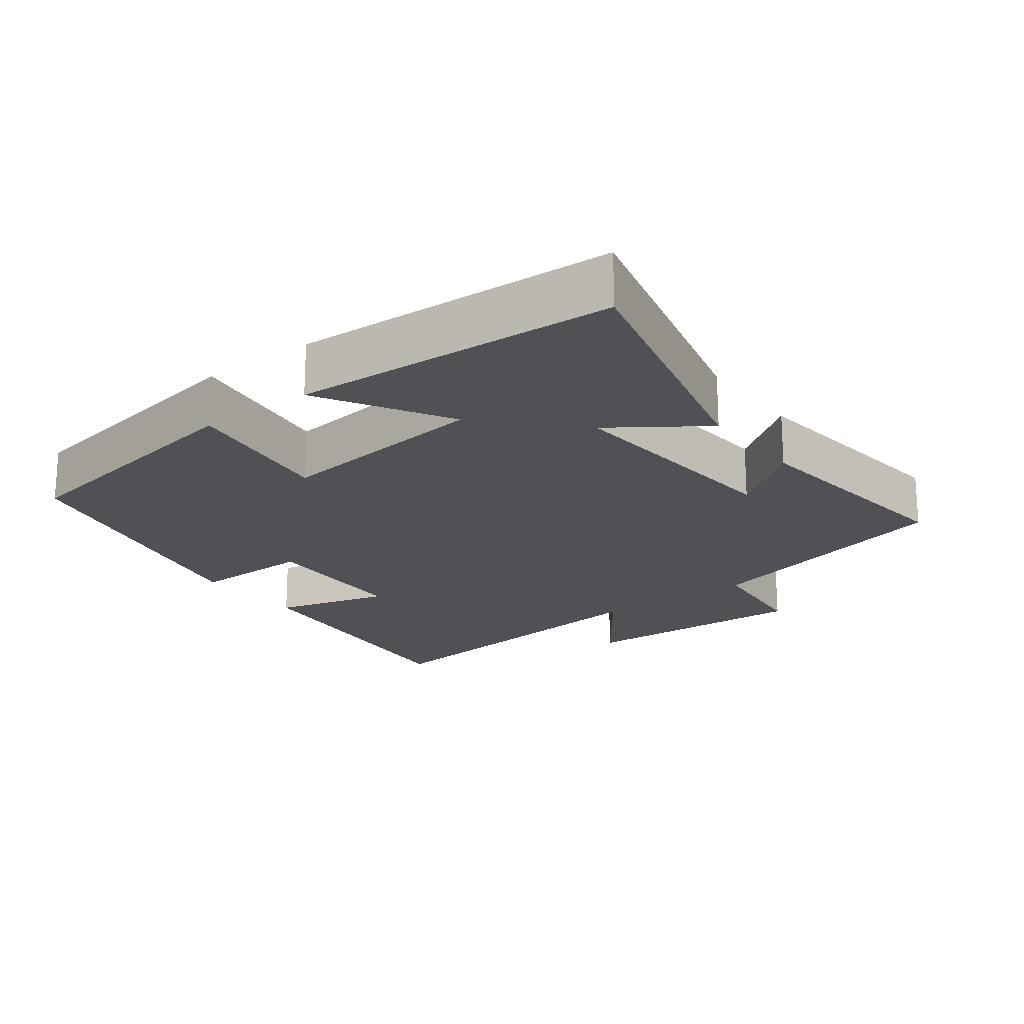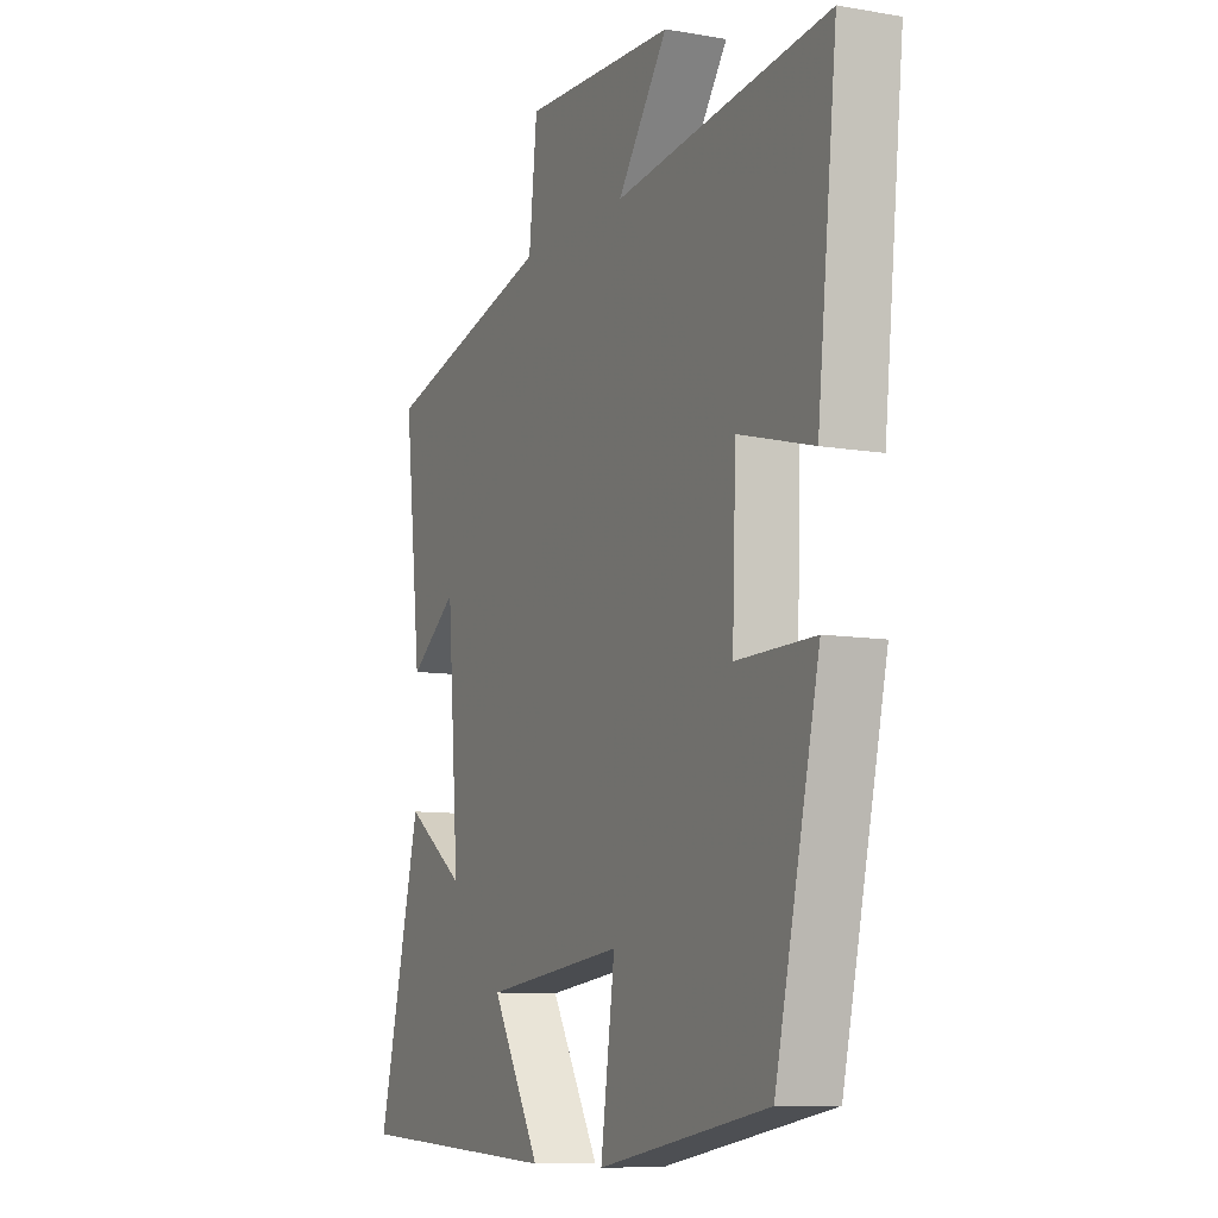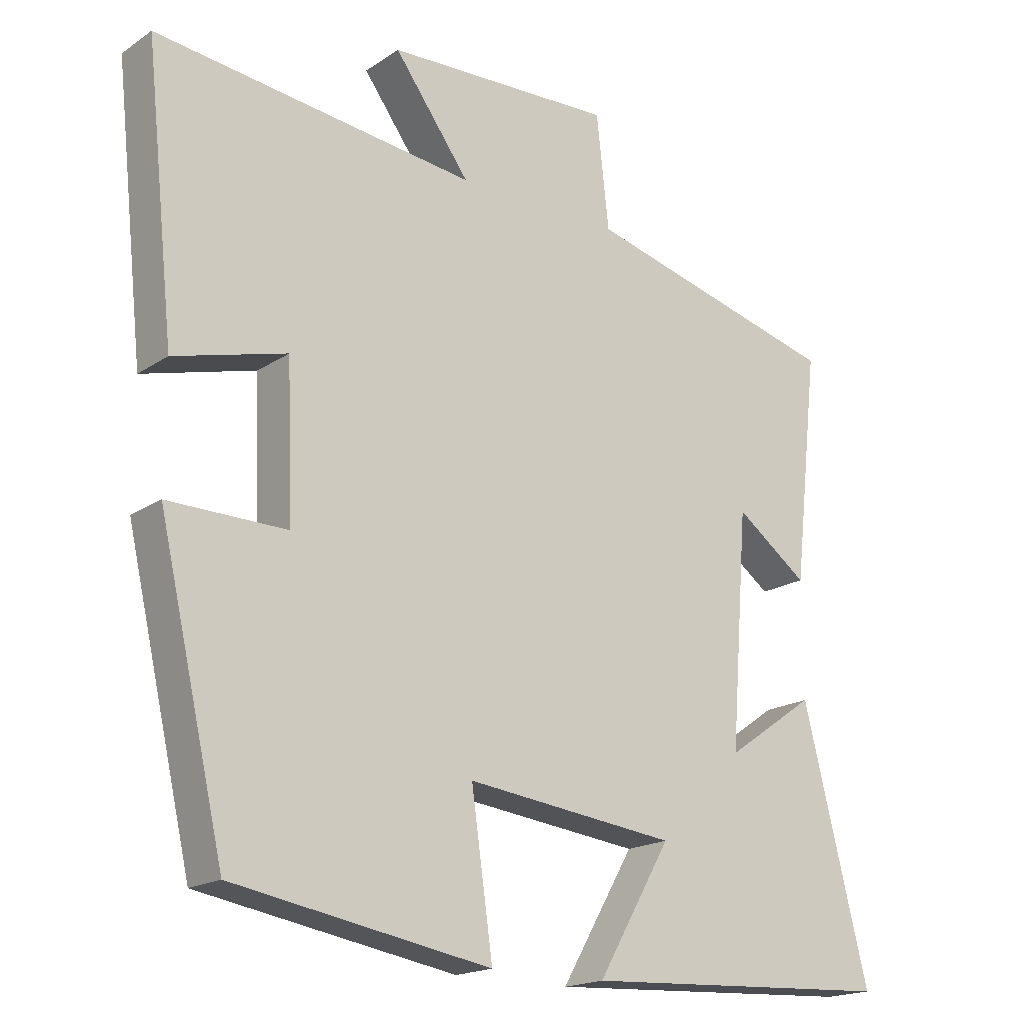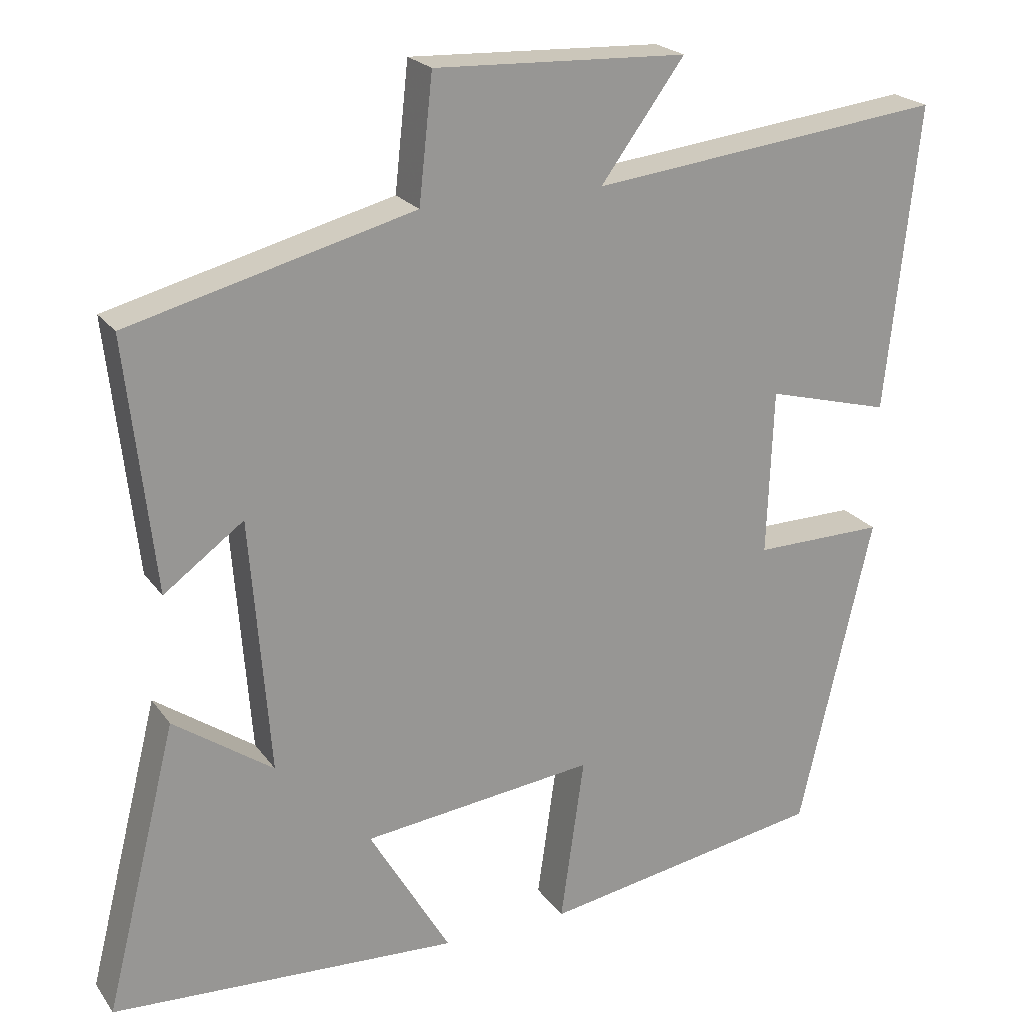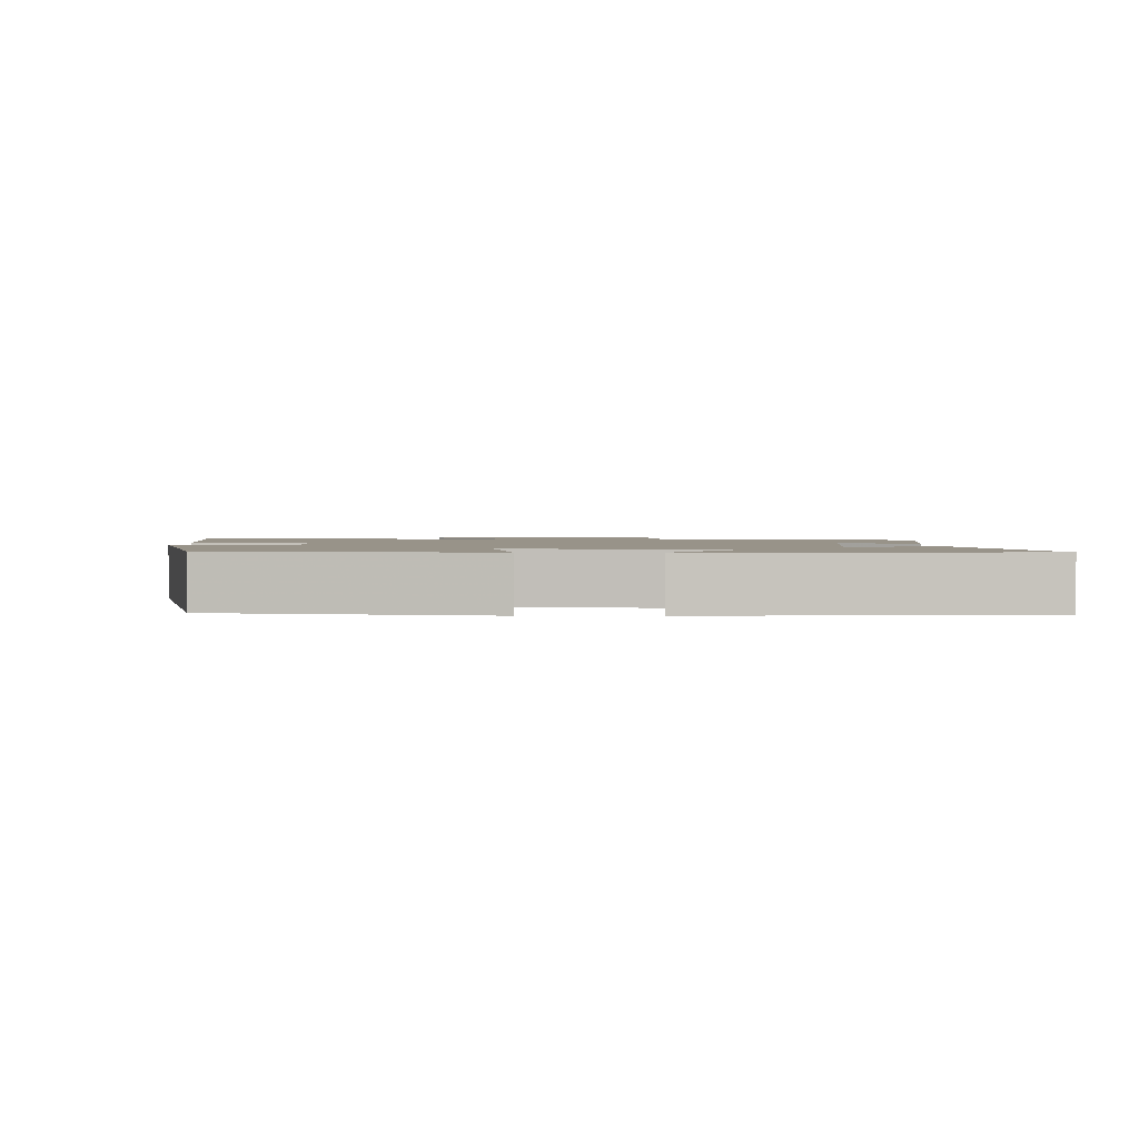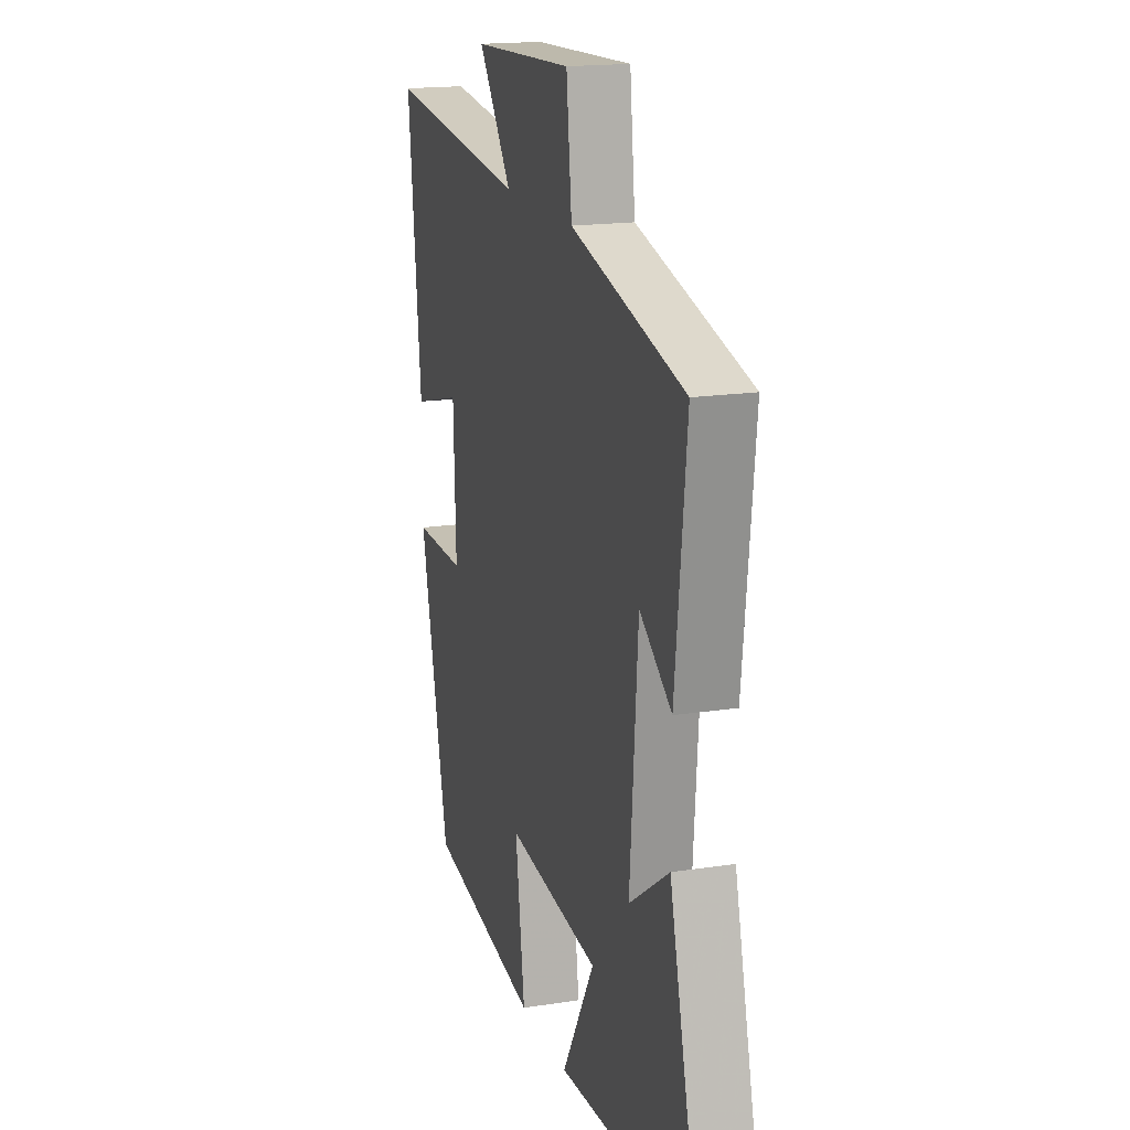
<metadata>
{"format":"obj","ext":"obj","renderer":"f3d","projection":"perspective","resolution":1024,"background":"white","views":[{"elev":-19.9,"azim":-142.9,"up":"+Y"},{"elev":-9.1,"azim":65.2,"up":"+Z"},{"elev":-18.3,"azim":141.7,"up":"+Z"},{"elev":21.9,"azim":-25.9,"up":"+Z"},{"elev":1.6,"azim":-179.5,"up":"+Y"},{"elev":17.4,"azim":-107.1,"up":"+Z"}]}
</metadata>
<code>
v -0.595 0.07 -0.476
v -0.5 0.07 -0.096
v -0.369 0.07 -0.187
v -0.395 0.07 0.149
v -0.5 0.07 0.072
v -0.537 0.07 0.403
v -0.163 0.07 0.5
v -0.145 0.07 0.664
v 0.187 0.07 0.65
v 0.077 0.07 0.5
v 0.543 0.07 0.554
v 0.5 0.07 0.152
v 0.337 0.07 0.196
v 0.329 0.07 -0.022
v 0.5 0.07 -0.02
v 0.404 0.07 -0.436
v 0.031 0.07 -0.5
v 0.062 0.07 -0.281
v -0.244 0.07 -0.317
v -0.137 0.07 -0.5
v -0.595 0 -0.476
v -0.5 0 -0.096
v -0.369 0 -0.187
v -0.395 0 0.149
v -0.5 0 0.072
v -0.537 0 0.403
v -0.163 0 0.5
v -0.145 0 0.664
v 0.187 0 0.65
v 0.077 0 0.5
v 0.543 0 0.554
v 0.5 0 0.152
v 0.337 0 0.196
v 0.329 0 -0.022
v 0.5 0 -0.02
v 0.404 0 -0.436
v 0.031 0 -0.5
v 0.062 0 -0.281
v -0.244 0 -0.317
v -0.137 0 -0.5
f 19 20 1 2
f 15 16 17 18
f 14 15 18 19
f 13 14 19
f 10 11 12 13
f 10 13 19
f 7 8 9 10
f 4 5 6 7
f 3 4 7 10
f 19 2 3
f 3 10 19
f 22 21 40 39
f 38 37 36 35
f 39 38 35 34
f 39 34 33
f 33 32 31 30
f 39 33 30
f 30 29 28 27
f 27 26 25 24
f 30 27 24 23
f 23 22 39
f 39 30 23
f 1 21 22 2
f 2 22 23 3
f 3 23 24 4
f 4 24 25 5
f 5 25 26 6
f 6 26 27 7
f 7 27 28 8
f 8 28 29 9
f 9 29 30 10
f 10 30 31 11
f 11 31 32 12
f 12 32 33 13
f 13 33 34 14
f 14 34 35 15
f 15 35 36 16
f 16 36 37 17
f 17 37 38 18
f 18 38 39 19
f 19 39 40 20
f 20 40 21 1

</code>
